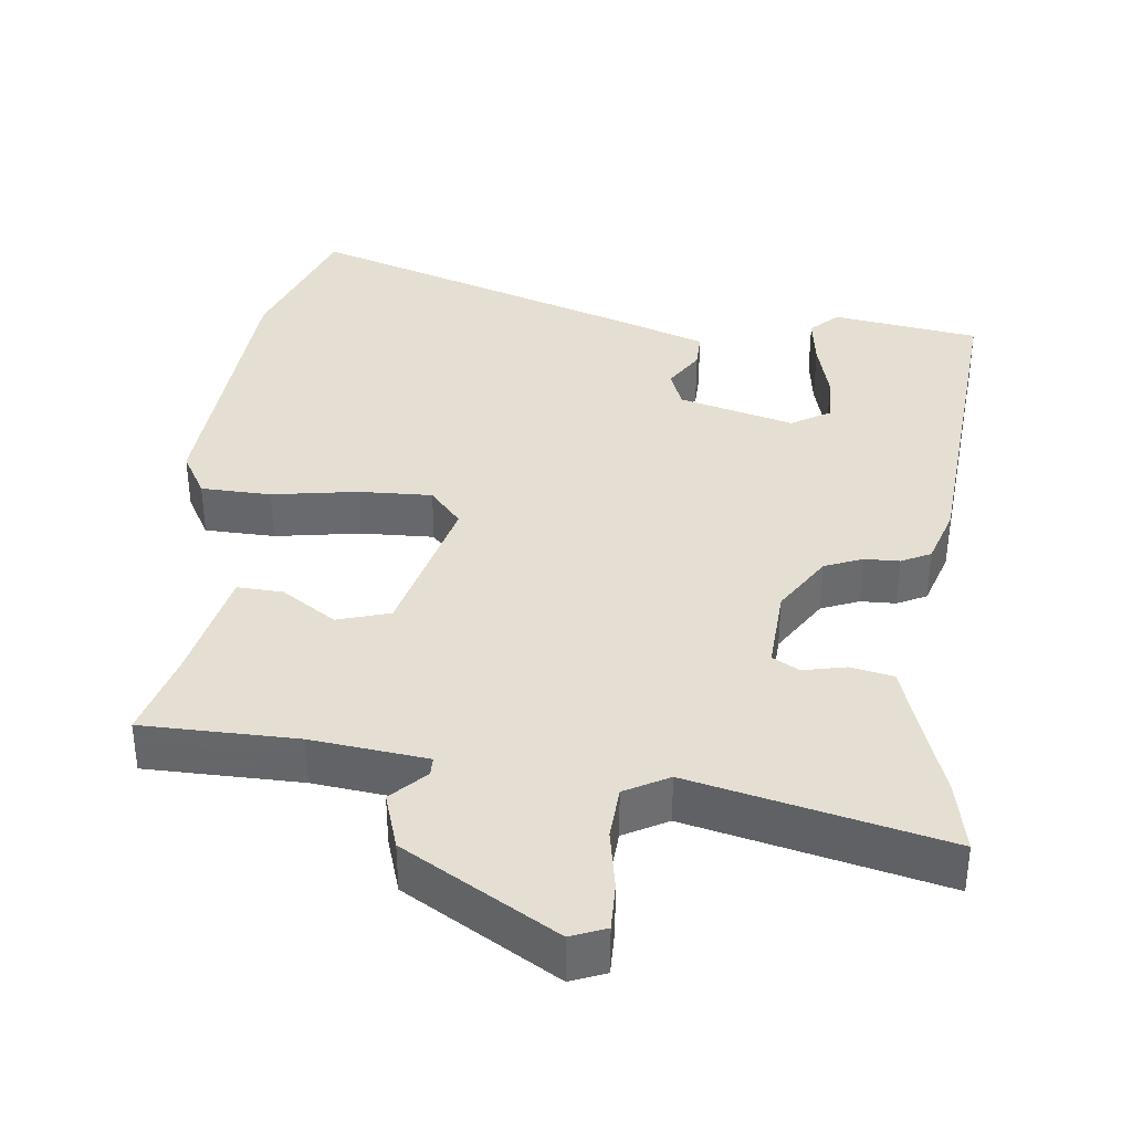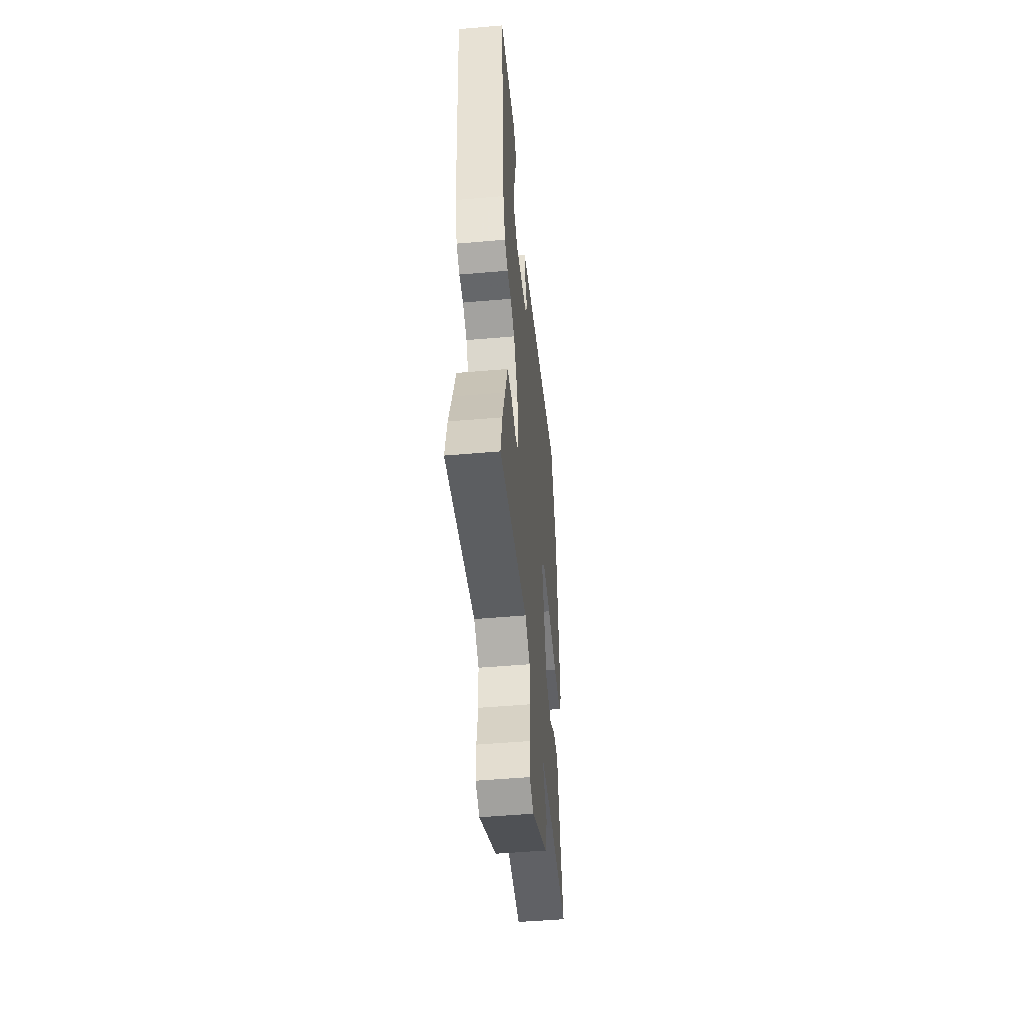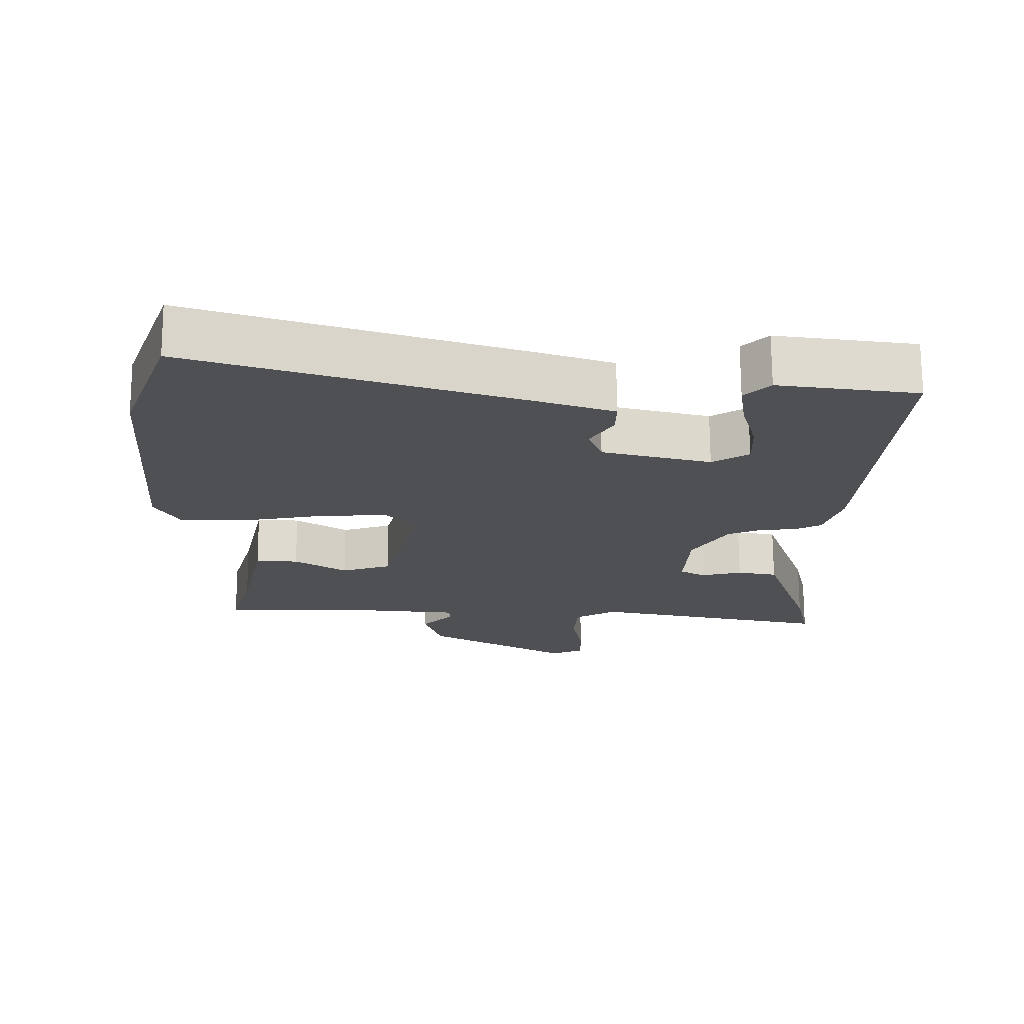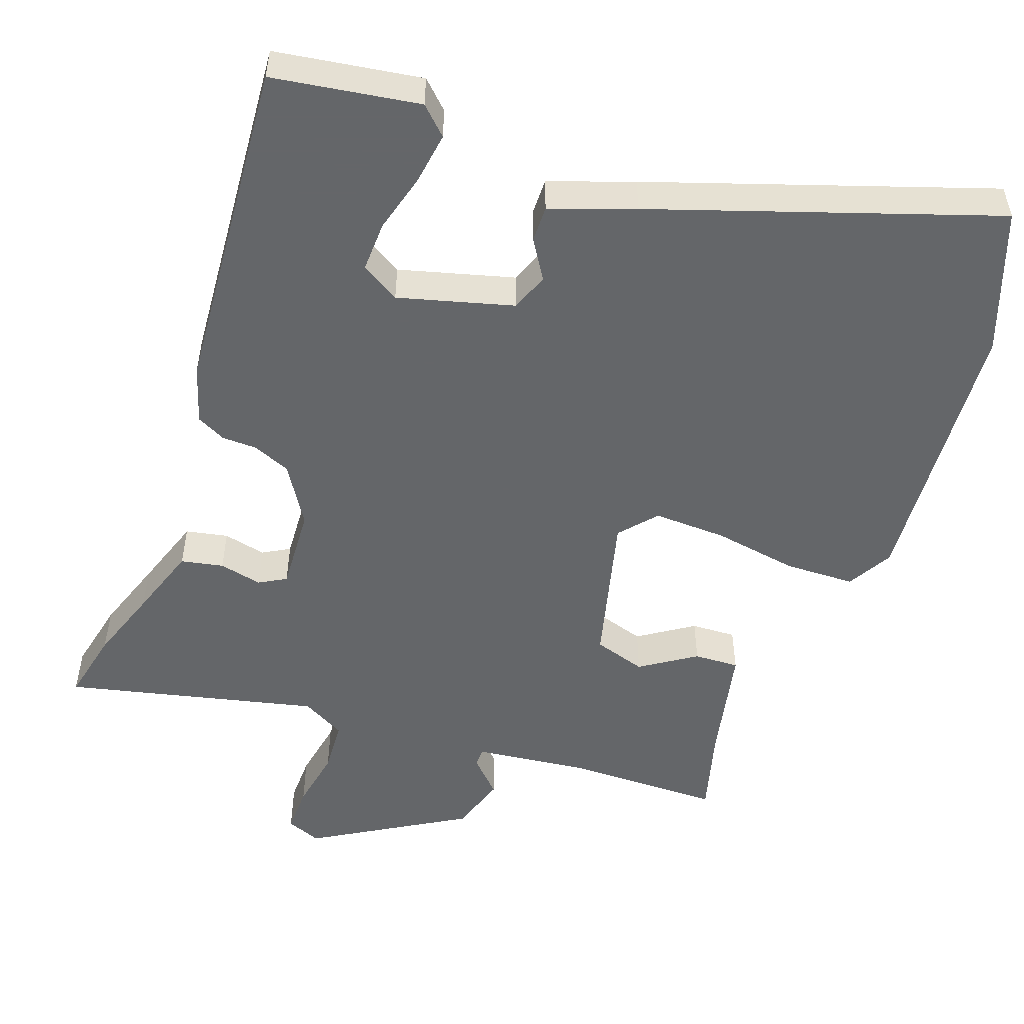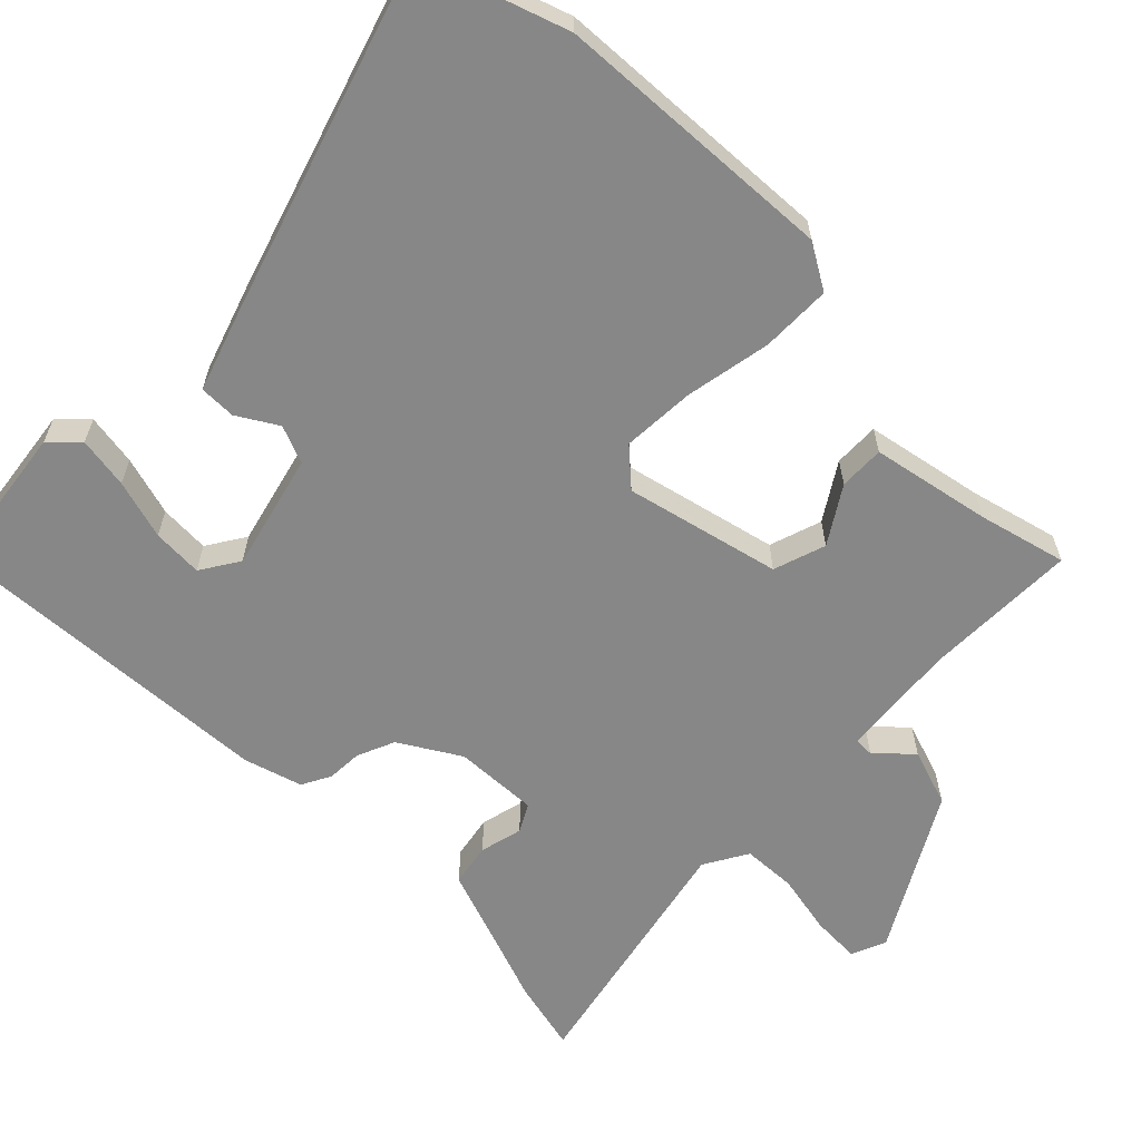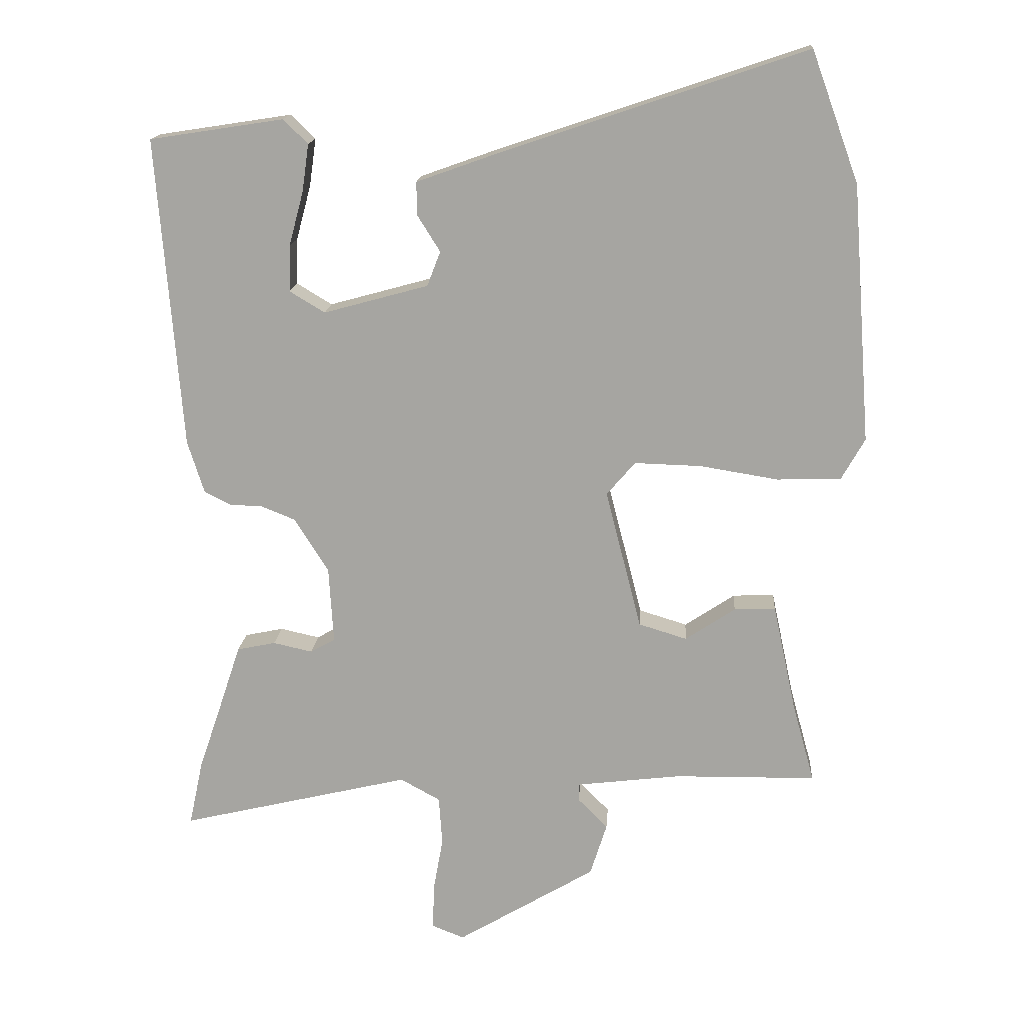
<metadata>
{"format":"obj","ext":"obj","renderer":"f3d","projection":"perspective","resolution":1024,"background":"white","views":[{"elev":37.1,"azim":-173.7,"up":"+Y"},{"elev":-50.8,"azim":-84.6,"up":"+Z"},{"elev":71.2,"azim":179.7,"up":"+Z"},{"elev":-51.7,"azim":-19.9,"up":"+Y"},{"elev":-62.5,"azim":44.1,"up":"+Y"},{"elev":15.7,"azim":4.1,"up":"+Z"}]}
</metadata>
<code>
v -0.518 0.07 -0.582
v -0.497 0.07 -0.484
v -0.463 0.07 -0.384
v -0.43 0.07 -0.285
v -0.372 0.07 -0.273
v -0.313 0.07 -0.286
v -0.276 0.07 -0.265
v -0.283 0.07 -0.15
v -0.334 0.07 -0.069
v -0.386 0.07 -0.048
v -0.434 0.07 -0.047
v -0.474 0.07 -0.027
v -0.499 0.07 0.052
v -0.536 0.07 0.518
v -0.335 0.07 0.549
v -0.298 0.07 0.513
v -0.308 0.07 0.442
v -0.33 0.07 0.36
v -0.332 0.07 0.291
v -0.279 0.07 0.259
v -0.122 0.07 0.302
v -0.102 0.07 0.354
v -0.136 0.07 0.408
v -0.137 0.07 0.458
v -0.022 0.07 0.499
v 0.443 0.07 0.656
v 0.514 0.07 0.461
v 0.543 0.07 0.075
v 0.508 0.07 0.013
v 0.412 0.07 0.01
v 0.295 0.07 0.029
v 0.195 0.07 0.032
v 0.152 0.07 -0.018
v 0.206 0.07 -0.228
v 0.278 0.07 -0.25
v 0.353 0.07 -0.2
v 0.415 0.07 -0.197
v 0.45 0.07 -0.359
v 0.483 0.07 -0.478
v 0.271 0.07 -0.481
v 0.113 0.07 -0.5
v 0.113 0.07 -0.526
v 0.158 0.07 -0.572
v 0.133 0.07 -0.651
v -0.075 0.07 -0.775
v -0.123 0.07 -0.756
v -0.122 0.07 -0.69
v -0.107 0.07 -0.606
v -0.112 0.07 -0.533
v -0.172 0.07 -0.5
v -0.518 0 -0.582
v -0.497 0 -0.484
v -0.463 0 -0.384
v -0.43 0 -0.285
v -0.372 0 -0.273
v -0.313 0 -0.286
v -0.276 0 -0.265
v -0.283 0 -0.15
v -0.334 0 -0.069
v -0.386 0 -0.048
v -0.434 0 -0.047
v -0.474 0 -0.027
v -0.499 0 0.052
v -0.536 0 0.518
v -0.335 0 0.549
v -0.298 0 0.513
v -0.308 0 0.442
v -0.33 0 0.36
v -0.332 0 0.291
v -0.279 0 0.259
v -0.122 0 0.302
v -0.102 0 0.354
v -0.136 0 0.408
v -0.137 0 0.458
v -0.022 0 0.499
v 0.443 0 0.656
v 0.514 0 0.461
v 0.543 0 0.075
v 0.508 0 0.013
v 0.412 0 0.01
v 0.295 0 0.029
v 0.195 0 0.032
v 0.152 0 -0.018
v 0.206 0 -0.228
v 0.278 0 -0.25
v 0.353 0 -0.2
v 0.415 0 -0.197
v 0.45 0 -0.359
v 0.483 0 -0.478
v 0.271 0 -0.481
v 0.113 0 -0.5
v 0.113 0 -0.526
v 0.158 0 -0.572
v 0.133 0 -0.651
v -0.075 0 -0.775
v -0.123 0 -0.756
v -0.122 0 -0.69
v -0.107 0 -0.606
v -0.112 0 -0.533
v -0.172 0 -0.5
f 46 47 48
f 45 46 48
f 44 45 48
f 43 44 48
f 42 43 48
f 41 42 48 49
f 38 39 40
f 38 40 41
f 37 38 41
f 36 37 41
f 35 36 41
f 41 49 50
f 35 41 50
f 34 35 50
f 29 30 31
f 28 29 31
f 27 28 31
f 26 27 31
f 25 26 31
f 24 25 31
f 23 24 31
f 22 23 31
f 21 22 31 32
f 20 21 32 33
f 16 17 18
f 15 16 18
f 14 15 18
f 13 14 18
f 12 13 18
f 12 18 19
f 11 12 19
f 10 11 19
f 20 33 34
f 19 20 34
f 10 19 34
f 9 10 34
f 3 4 5 6
f 3 6 7
f 2 3 7
f 1 2 7
f 50 1 7
f 34 50 7 8
f 8 9 34
f 98 97 96
f 98 96 95
f 98 95 94
f 98 94 93
f 98 93 92
f 99 98 92 91
f 90 89 88
f 91 90 88
f 91 88 87
f 91 87 86
f 91 86 85
f 100 99 91
f 100 91 85
f 100 85 84
f 81 80 79
f 81 79 78
f 81 78 77
f 81 77 76
f 81 76 75
f 81 75 74
f 81 74 73
f 81 73 72
f 82 81 72 71
f 83 82 71 70
f 68 67 66
f 68 66 65
f 68 65 64
f 68 64 63
f 68 63 62
f 69 68 62
f 69 62 61
f 69 61 60
f 84 83 70
f 84 70 69
f 84 69 60
f 84 60 59
f 56 55 54 53
f 57 56 53
f 57 53 52
f 57 52 51
f 57 51 100
f 58 57 100 84
f 84 59 58
f 1 51 52 2
f 2 52 53 3
f 3 53 54 4
f 4 54 55 5
f 5 55 56 6
f 6 56 57 7
f 7 57 58 8
f 8 58 59 9
f 9 59 60 10
f 10 60 61 11
f 11 61 62 12
f 12 62 63 13
f 13 63 64 14
f 14 64 65 15
f 15 65 66 16
f 16 66 67 17
f 17 67 68 18
f 18 68 69 19
f 19 69 70 20
f 20 70 71 21
f 21 71 72 22
f 22 72 73 23
f 23 73 74 24
f 24 74 75 25
f 25 75 76 26
f 26 76 77 27
f 27 77 78 28
f 28 78 79 29
f 29 79 80 30
f 30 80 81 31
f 31 81 82 32
f 32 82 83 33
f 33 83 84 34
f 34 84 85 35
f 35 85 86 36
f 36 86 87 37
f 37 87 88 38
f 38 88 89 39
f 39 89 90 40
f 40 90 91 41
f 41 91 92 42
f 42 92 93 43
f 43 93 94 44
f 44 94 95 45
f 45 95 96 46
f 46 96 97 47
f 47 97 98 48
f 48 98 99 49
f 49 99 100 50
f 50 100 51 1

</code>
